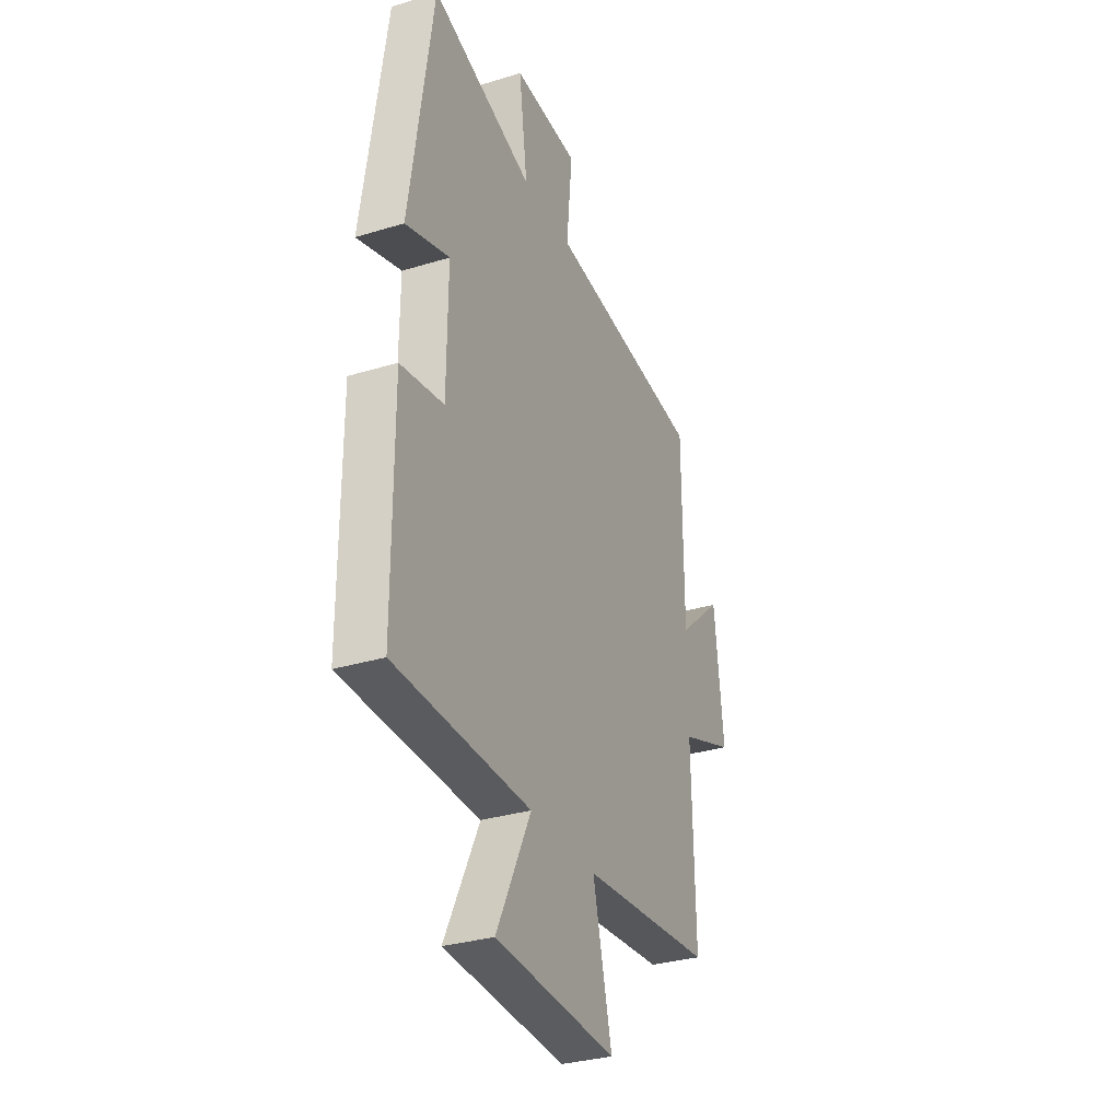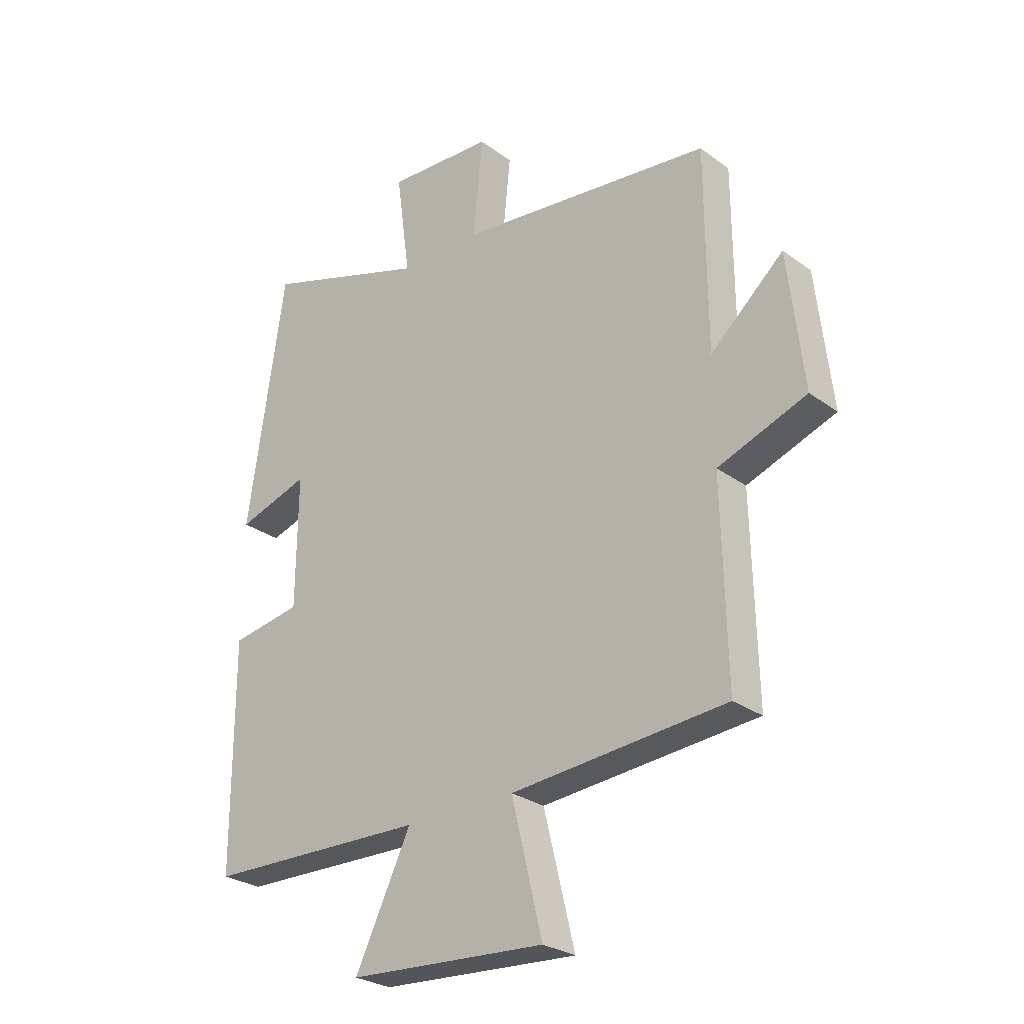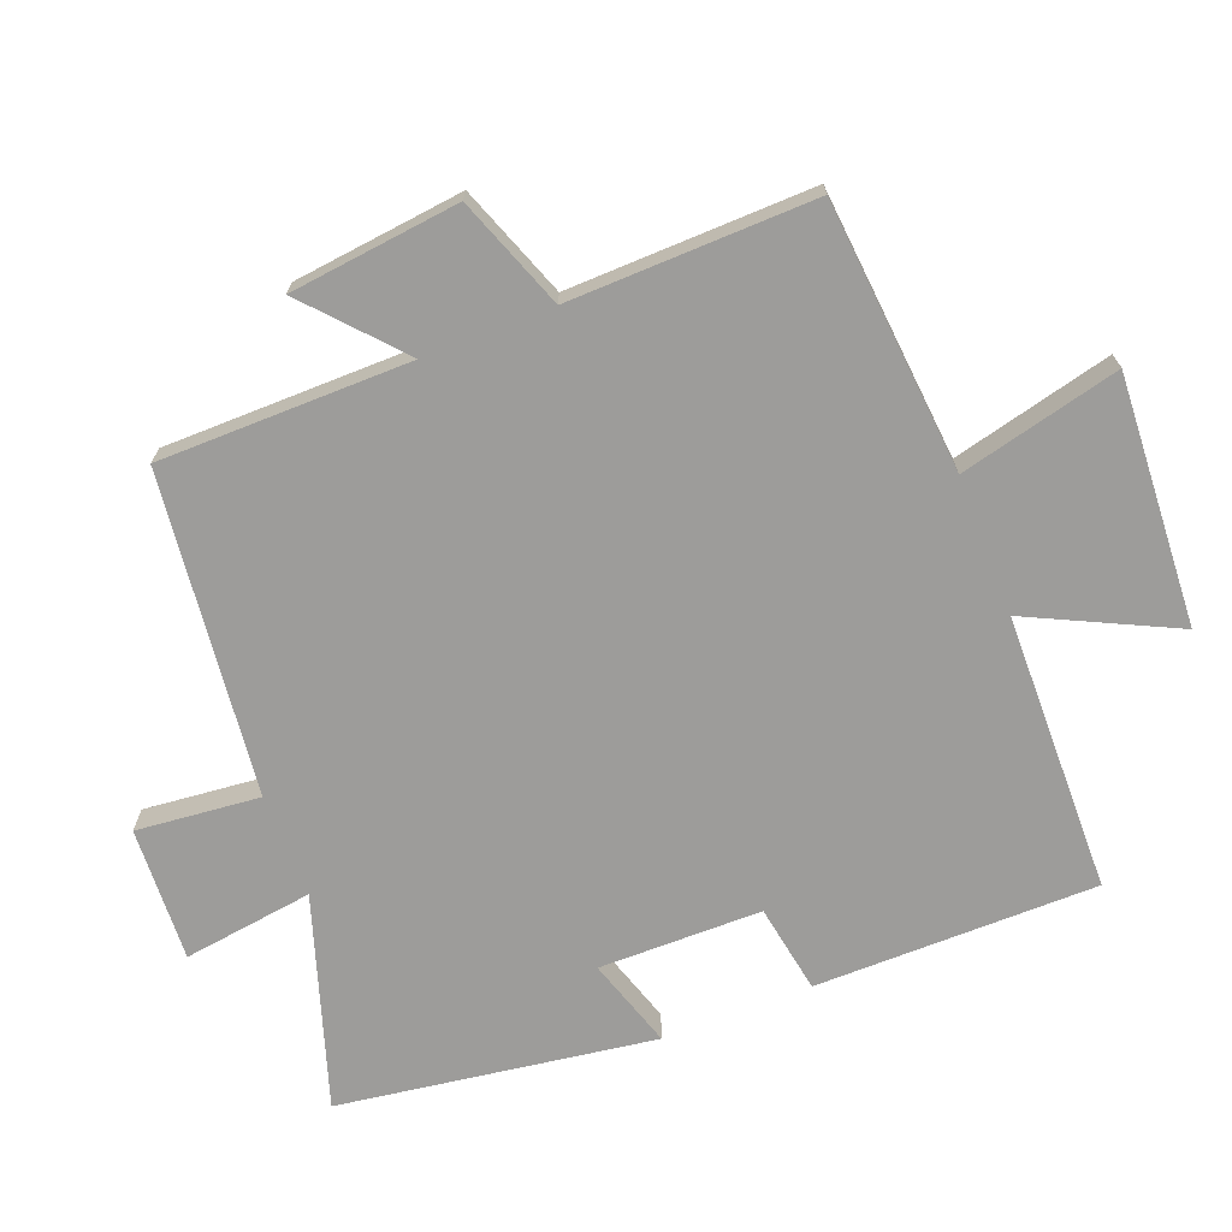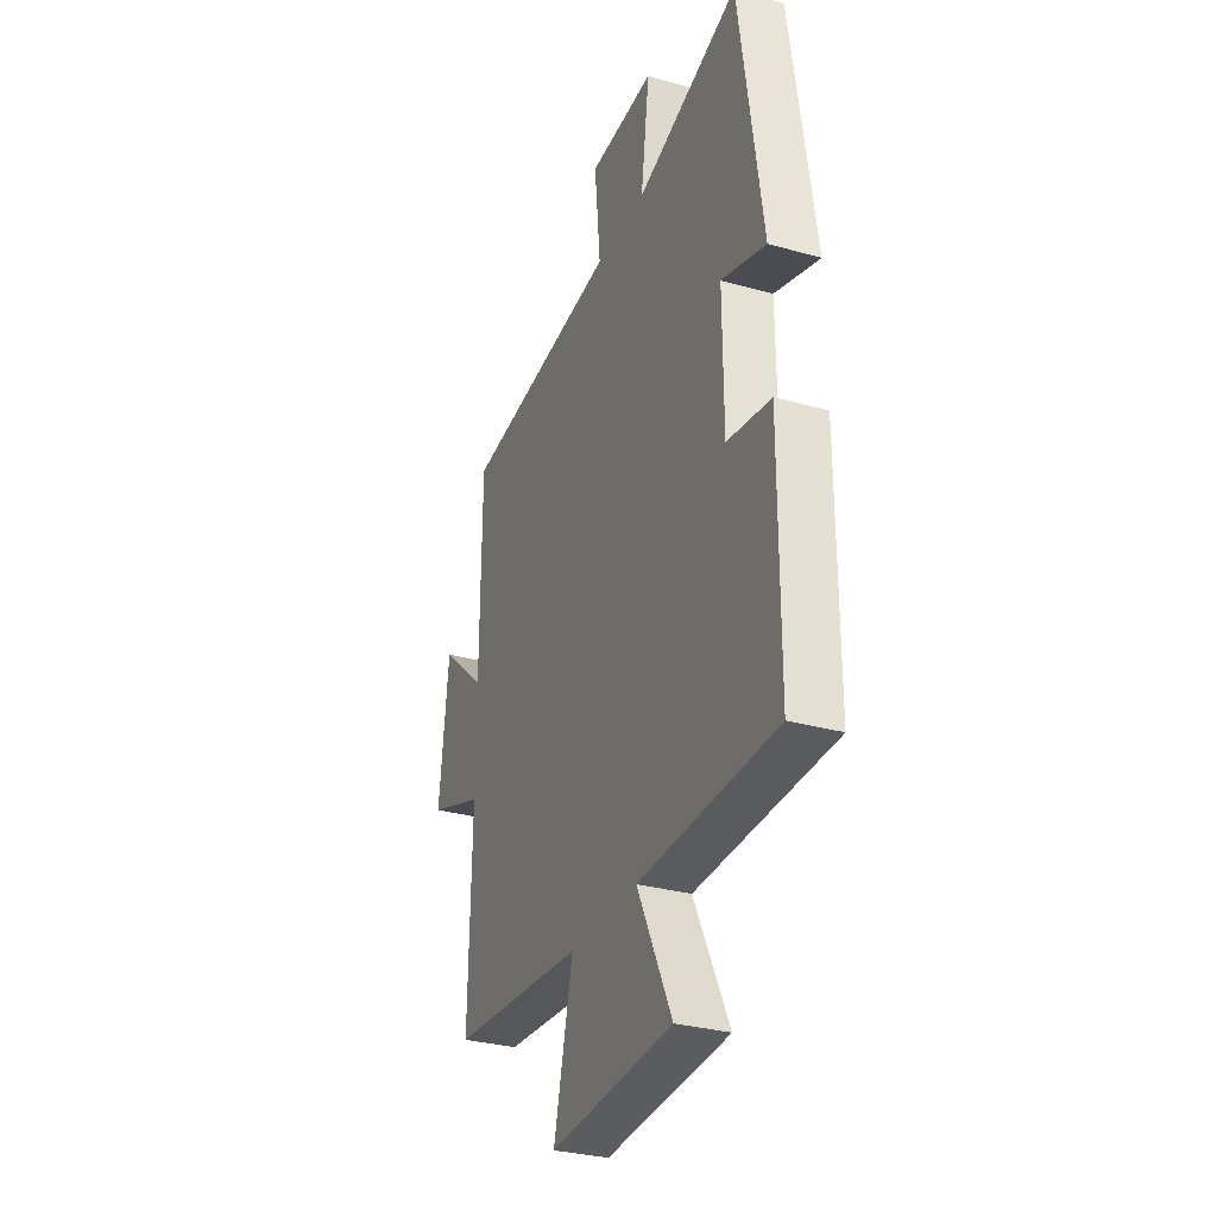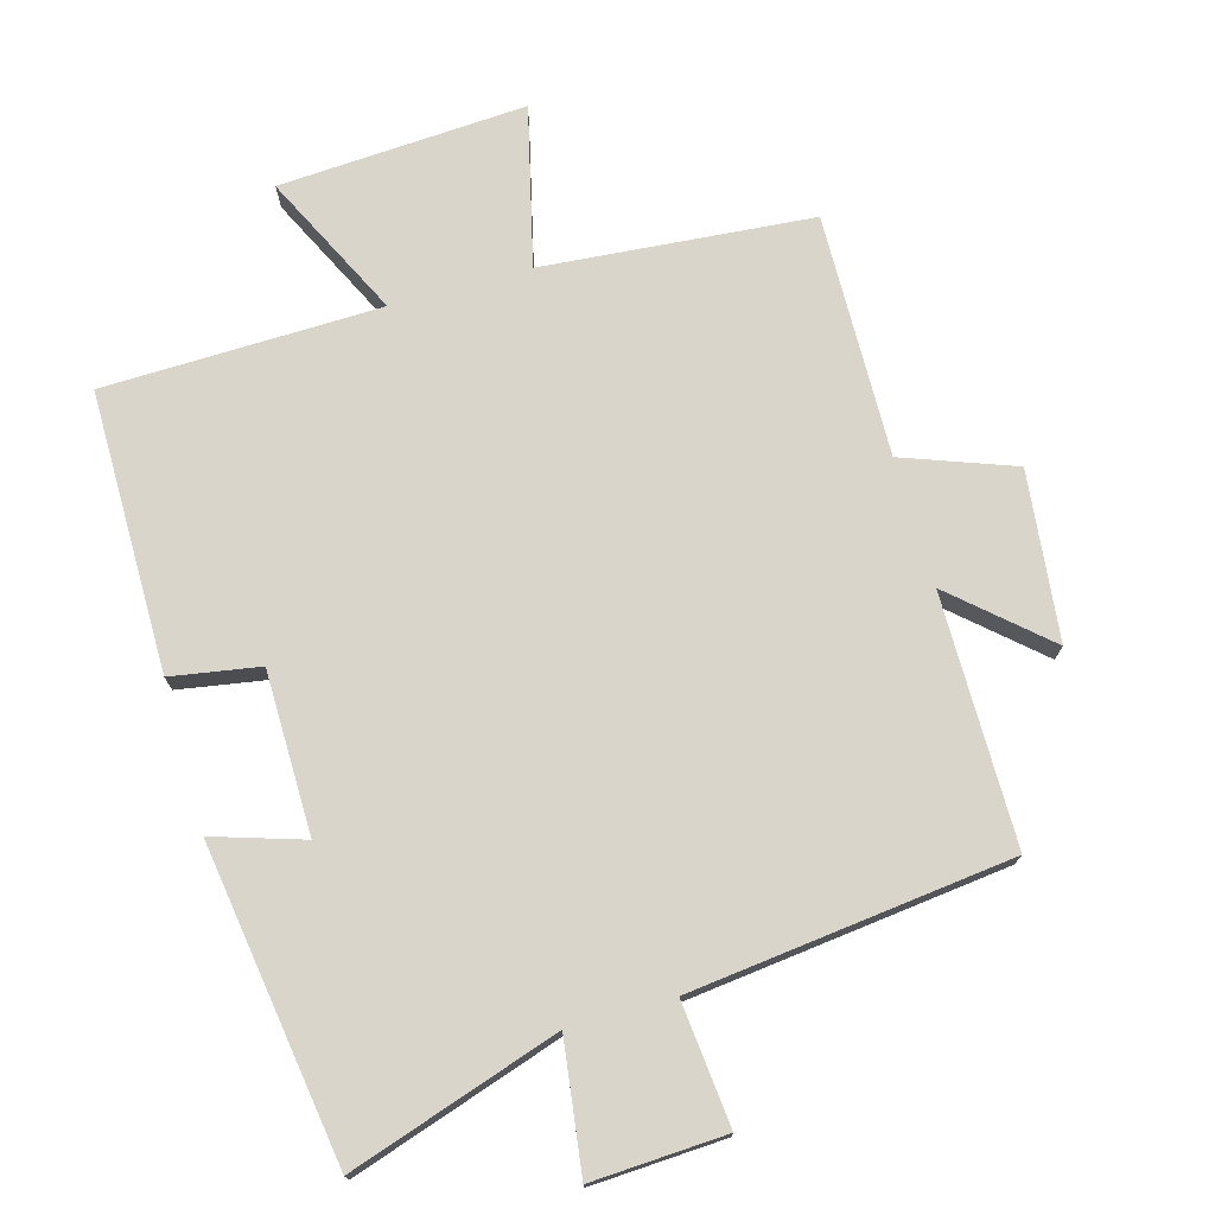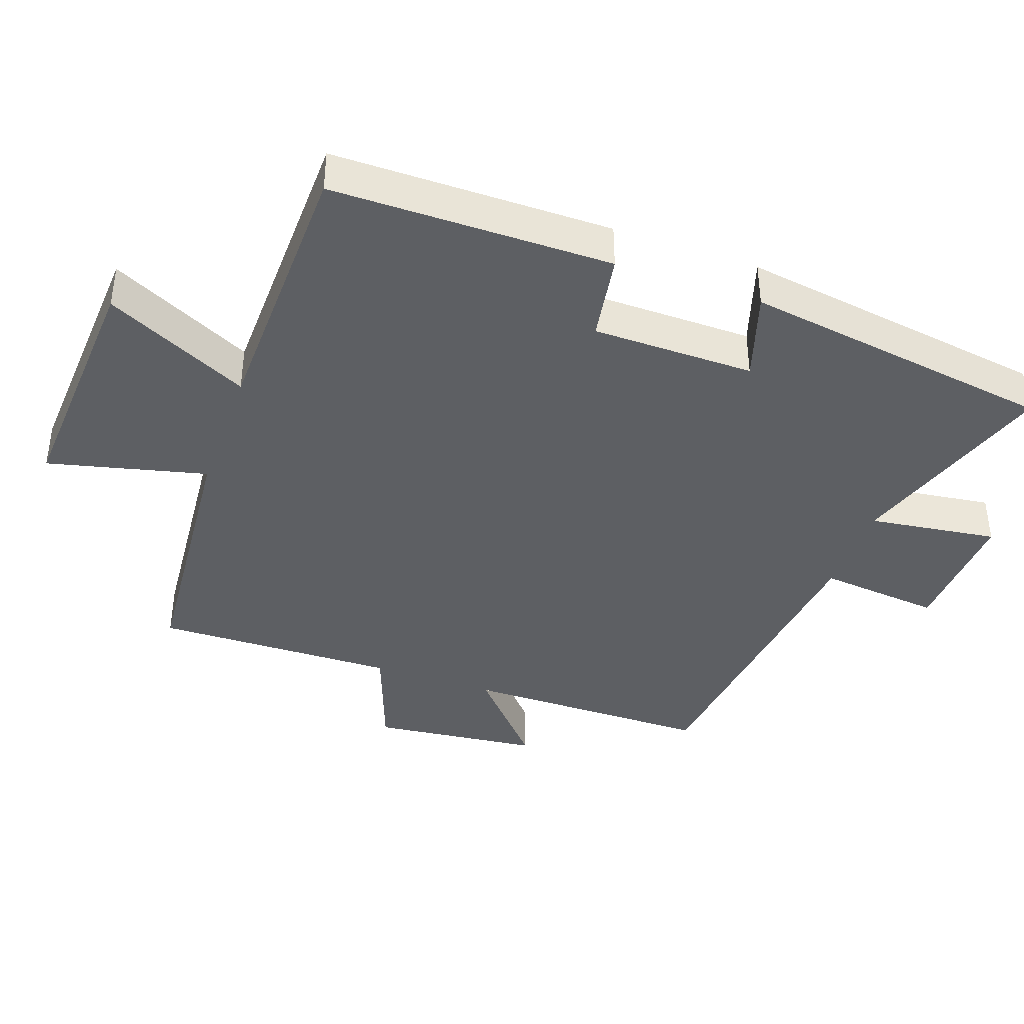
<metadata>
{"format":"obj","ext":"obj","renderer":"f3d","projection":"perspective","resolution":1024,"background":"white","views":[{"elev":-31.8,"azim":-66.8,"up":"+Z"},{"elev":-27.2,"azim":41.7,"up":"+Z"},{"elev":-70.2,"azim":111.4,"up":"+Y"},{"elev":-31.1,"azim":-111.9,"up":"+Z"},{"elev":74.2,"azim":-15.8,"up":"+Y"},{"elev":-40.1,"azim":-109.5,"up":"+Y"}]}
</metadata>
<code>
v -0.432 0.07 0.6
v -0.125 0.07 0.5
v -0.151 0.07 0.69
v 0.045 0.07 0.68
v 0.027 0.07 0.5
v 0.498 0.07 0.446
v 0.5 0.07 0.079
v 0.635 0.07 0.199
v 0.663 0.07 -0.049
v 0.5 0.07 -0.109
v 0.508 0.07 -0.466
v 0.112 0.07 -0.5
v 0.169 0.07 -0.734
v -0.195 0.07 -0.712
v -0.092 0.07 -0.5
v -0.499 0.07 -0.491
v -0.5 0.07 -0.079
v -0.37 0.07 -0.057
v -0.368 0.07 0.181
v -0.5 0.07 0.139
v -0.432 0 0.6
v -0.125 0 0.5
v -0.151 0 0.69
v 0.045 0 0.68
v 0.027 0 0.5
v 0.498 0 0.446
v 0.5 0 0.079
v 0.635 0 0.199
v 0.663 0 -0.049
v 0.5 0 -0.109
v 0.508 0 -0.466
v 0.112 0 -0.5
v 0.169 0 -0.734
v -0.195 0 -0.712
v -0.092 0 -0.5
v -0.499 0 -0.491
v -0.5 0 -0.079
v -0.37 0 -0.057
v -0.368 0 0.181
v -0.5 0 0.139
f 19 20 1 2
f 18 19 2
f 15 16 17 18
f 15 18 2
f 12 13 14 15
f 10 11 12 15
f 10 15 2
f 7 8 9 10
f 5 6 7 10
f 5 10 2 3
f 3 4 5
f 22 21 40 39
f 22 39 38
f 38 37 36 35
f 22 38 35
f 35 34 33 32
f 35 32 31 30
f 22 35 30
f 30 29 28 27
f 30 27 26 25
f 23 22 30 25
f 25 24 23
f 1 21 22 2
f 2 22 23 3
f 3 23 24 4
f 4 24 25 5
f 5 25 26 6
f 6 26 27 7
f 7 27 28 8
f 8 28 29 9
f 9 29 30 10
f 10 30 31 11
f 11 31 32 12
f 12 32 33 13
f 13 33 34 14
f 14 34 35 15
f 15 35 36 16
f 16 36 37 17
f 17 37 38 18
f 18 38 39 19
f 19 39 40 20
f 20 40 21 1

</code>
